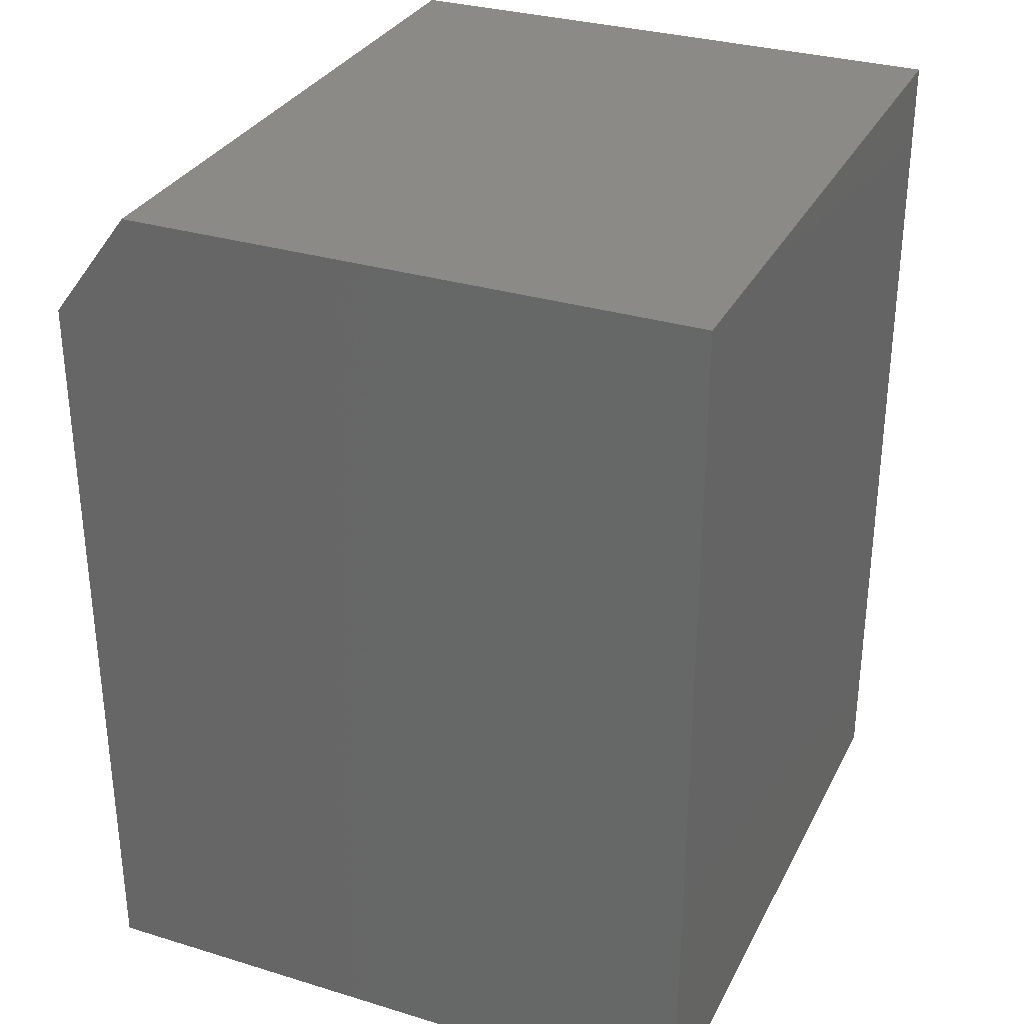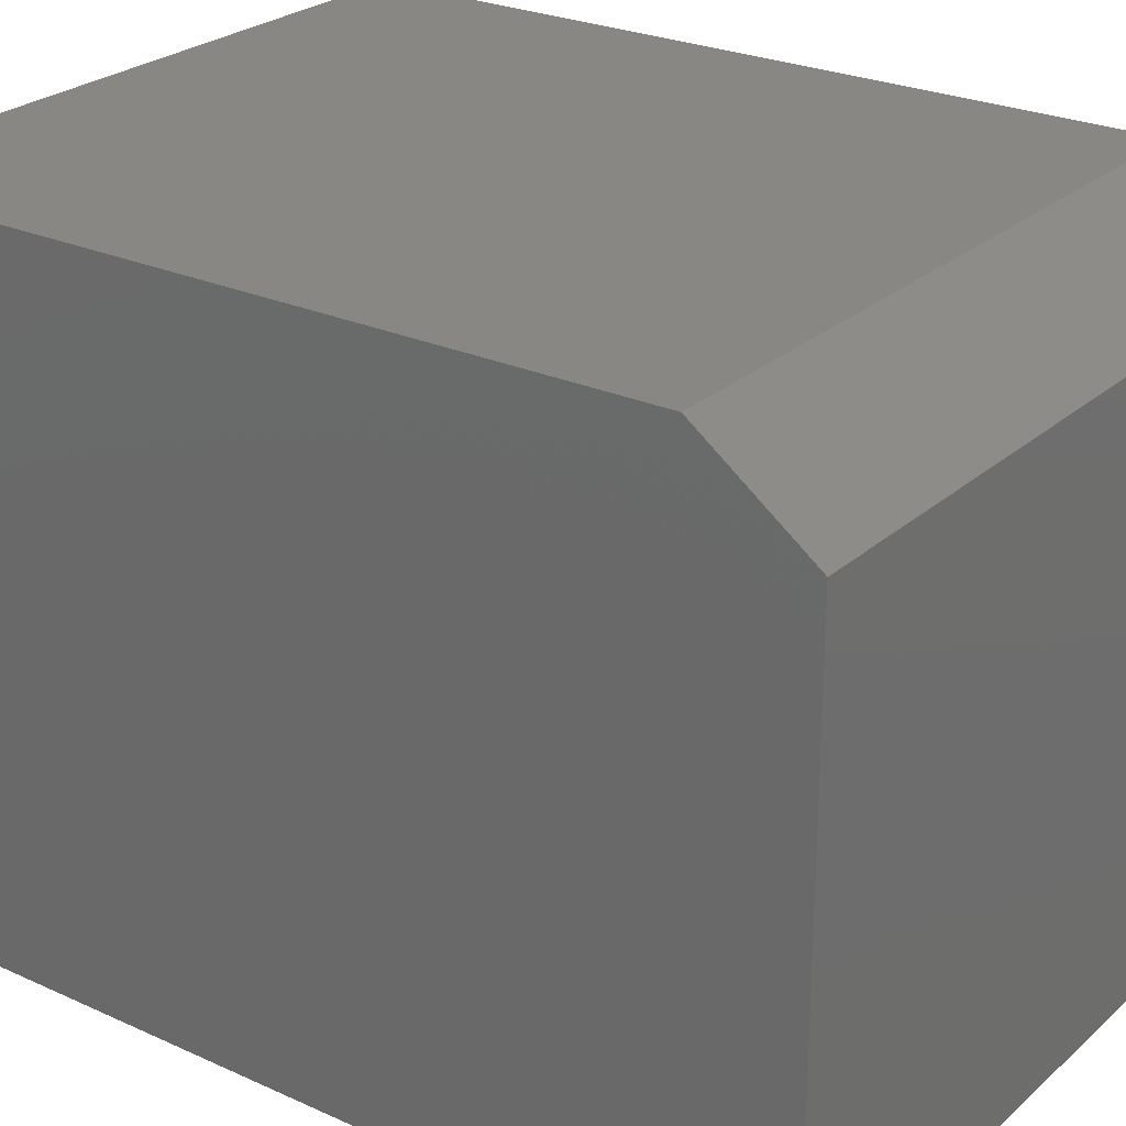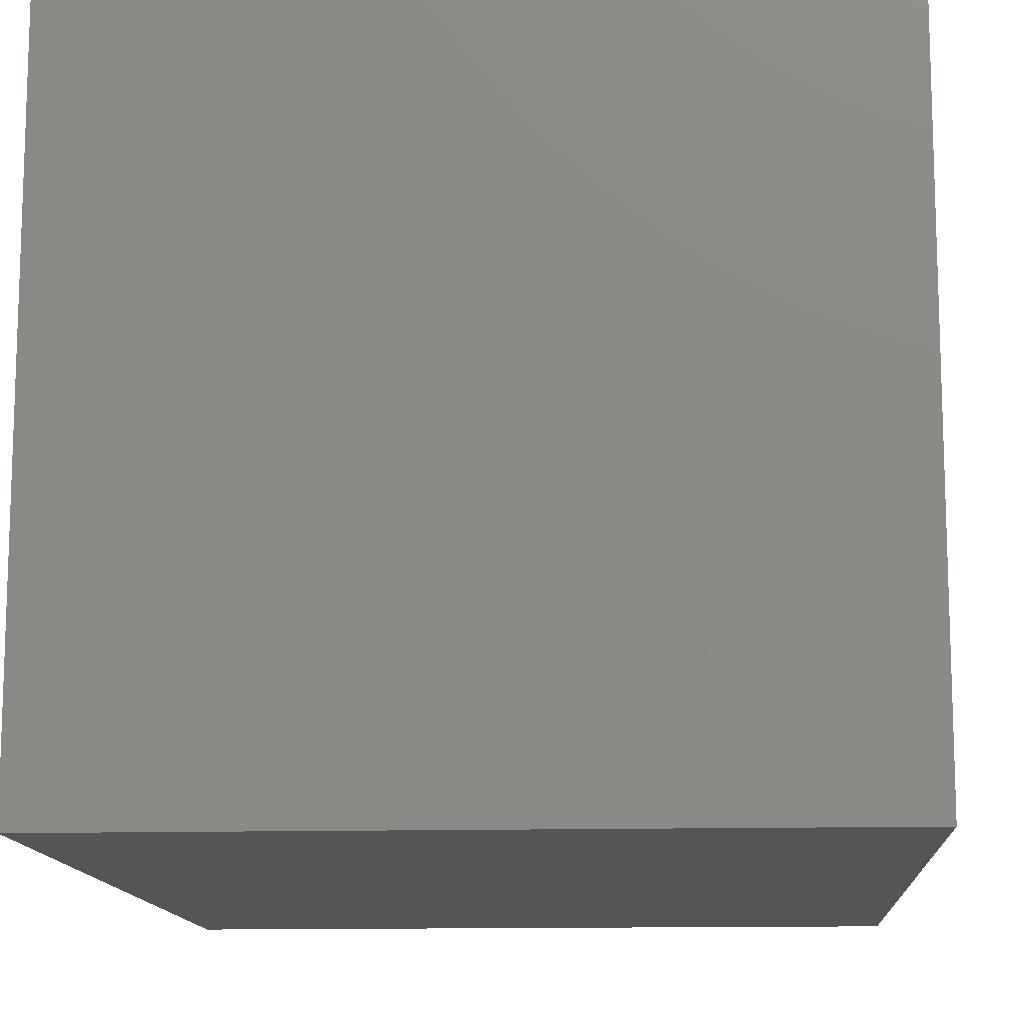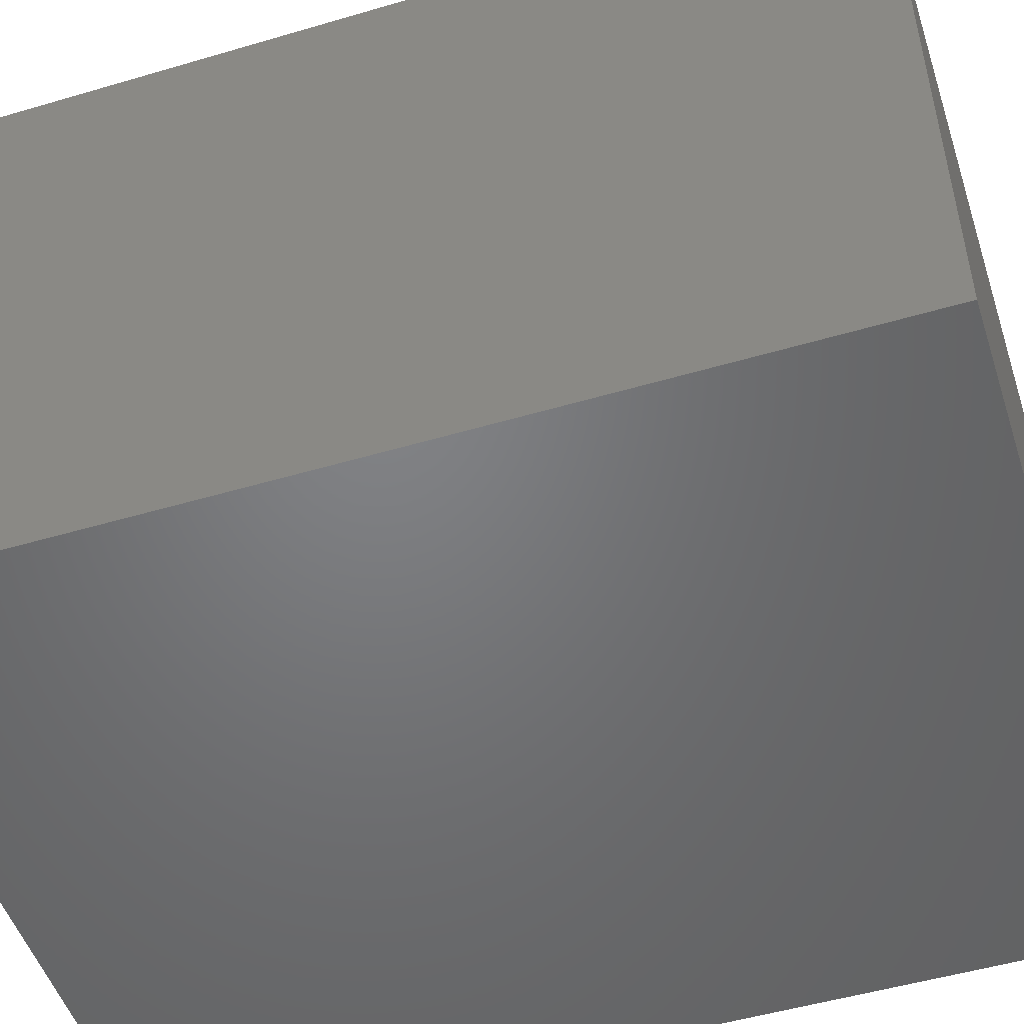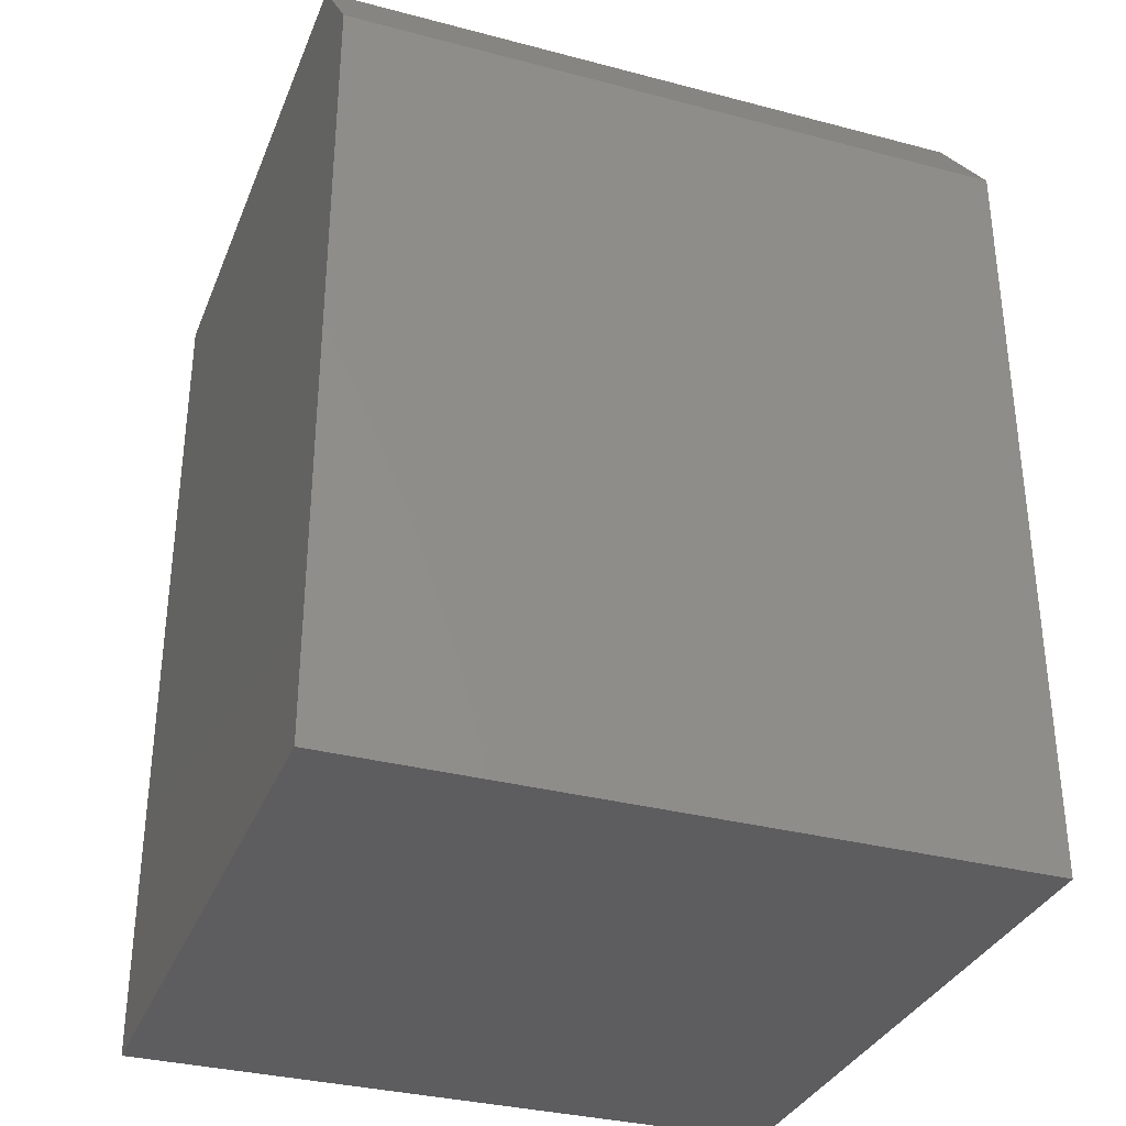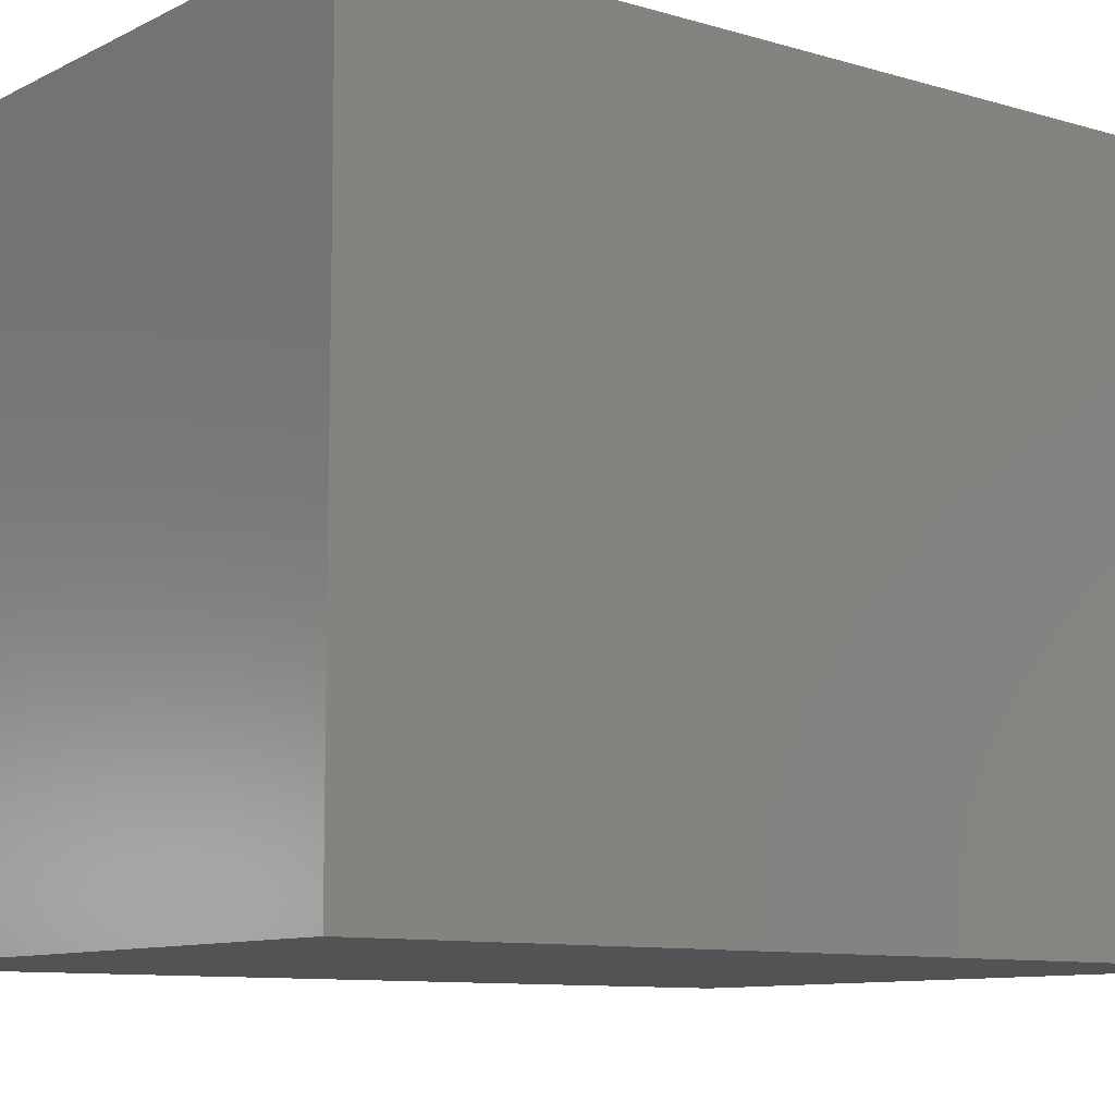
<metadata>
{"format":"stl","ext":"stl","renderer":"f3d","projection":"perspective","resolution":1024,"background":"white","views":[{"elev":31.3,"azim":113.4,"up":"+Y"},{"elev":25.6,"azim":126.0,"up":"+Z"},{"elev":-12.7,"azim":3.6,"up":"+Z"},{"elev":-50.7,"azim":107.9,"up":"+Z"},{"elev":-33.2,"azim":-19.9,"up":"+Y"},{"elev":-9.6,"azim":52.2,"up":"+Z"}]}
</metadata>
<code>
# stl→obj: 10 verts, 16 faces
v -0.3906 -0.5078 0.75
v 0.3791 -0.5078 0.75
v -0.3906 0.3828 0.75
v 0.3791 0.3828 0.75
v -0.3906 -0.5078 0
v -0.3906 0.5078 0
v -0.3906 0.5078 0.6562
v 0.3791 0.5078 0.6562
v 0.3791 0.5078 0
v 0.3791 -0.5078 0
f 1 2 3
f 3 2 4
f 5 1 6
f 6 1 3
f 6 3 7
f 8 9 7
f 7 9 6
f 2 10 4
f 4 10 9
f 4 9 8
f 3 4 7
f 7 4 8
f 5 6 10
f 10 6 9
f 1 5 2
f 2 5 10

</code>
